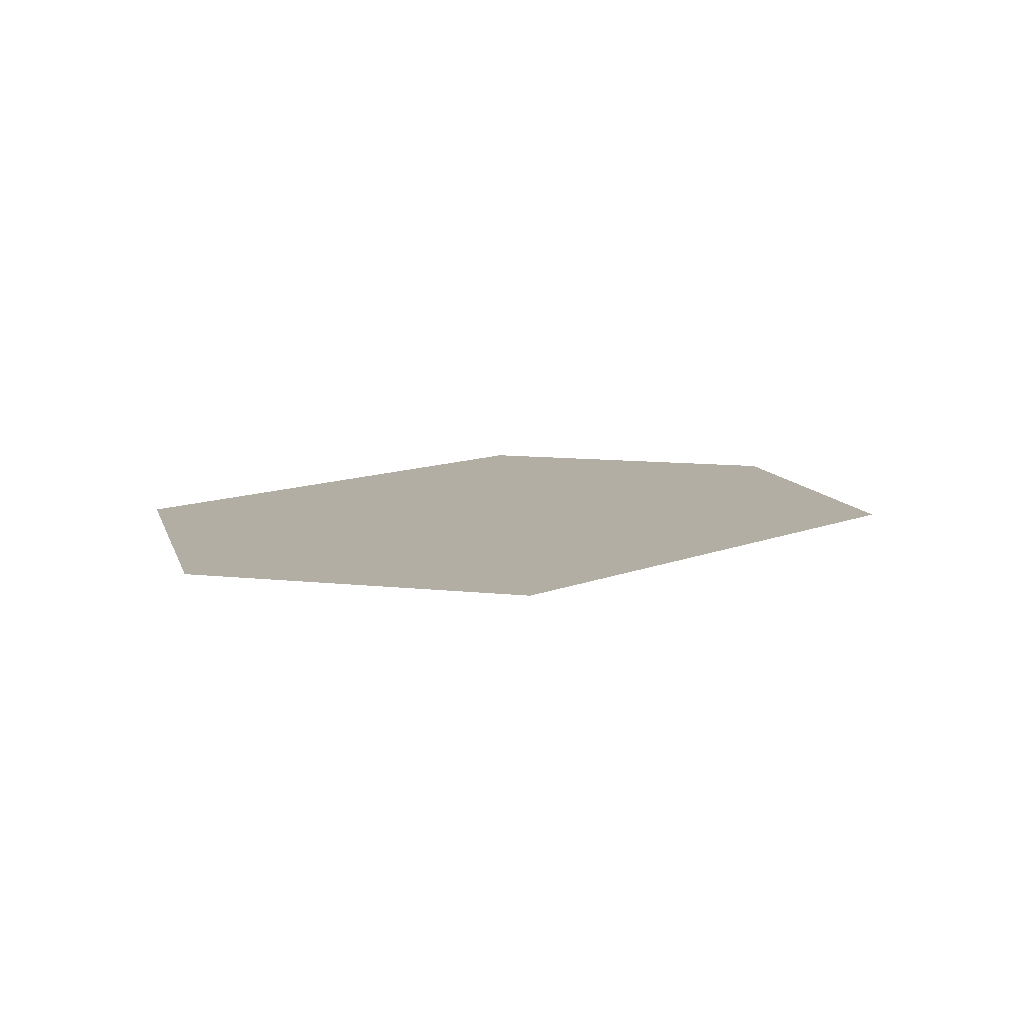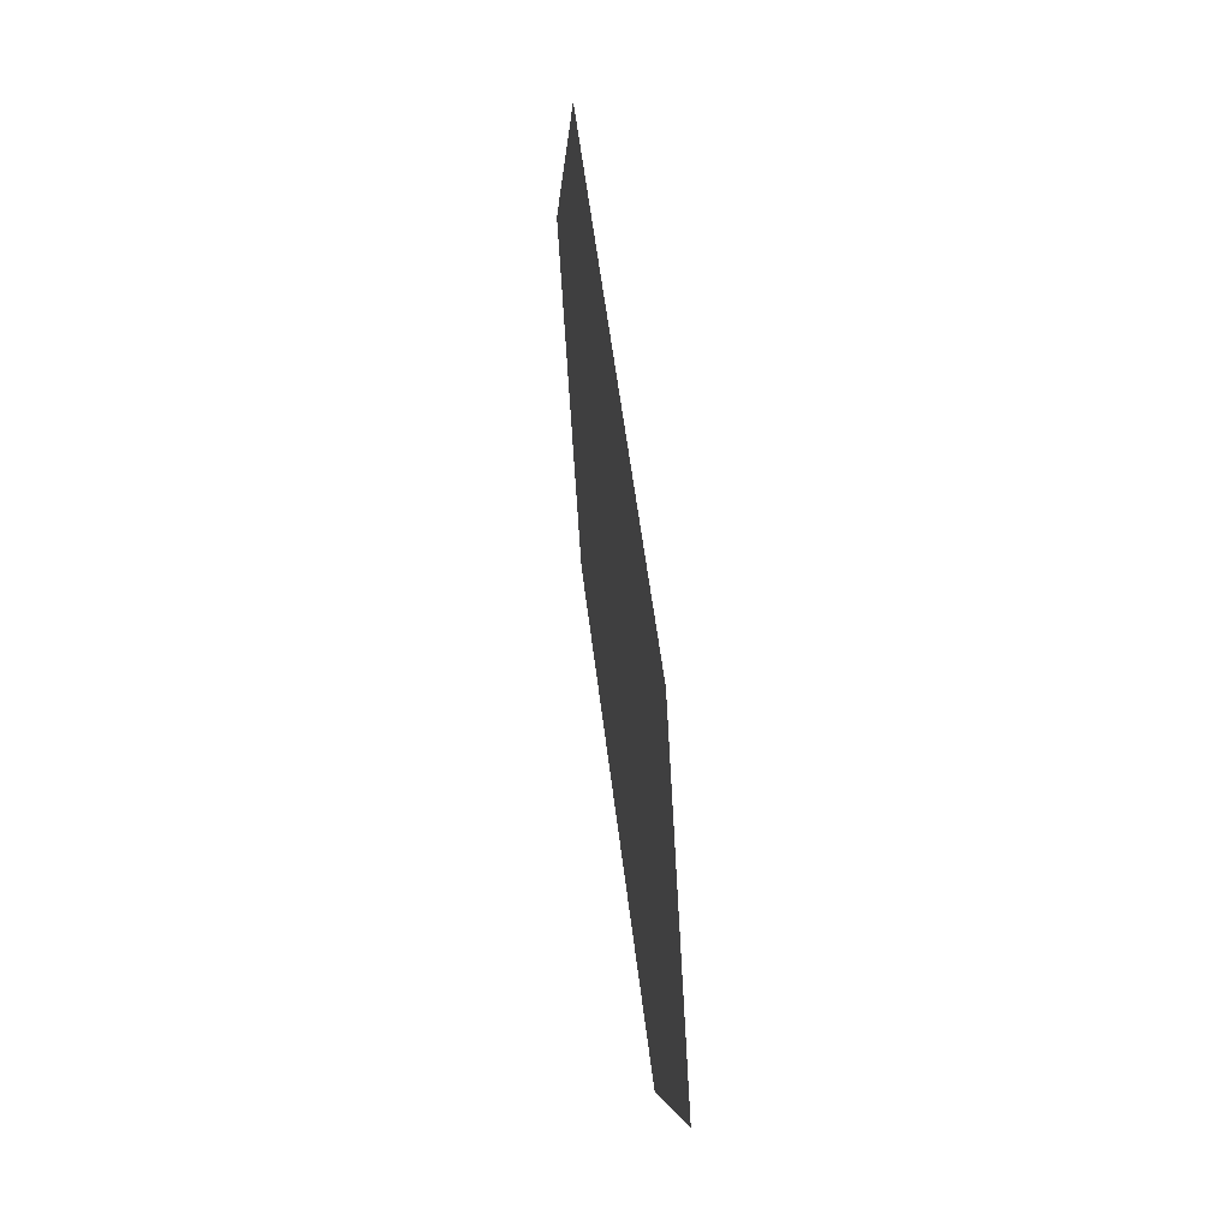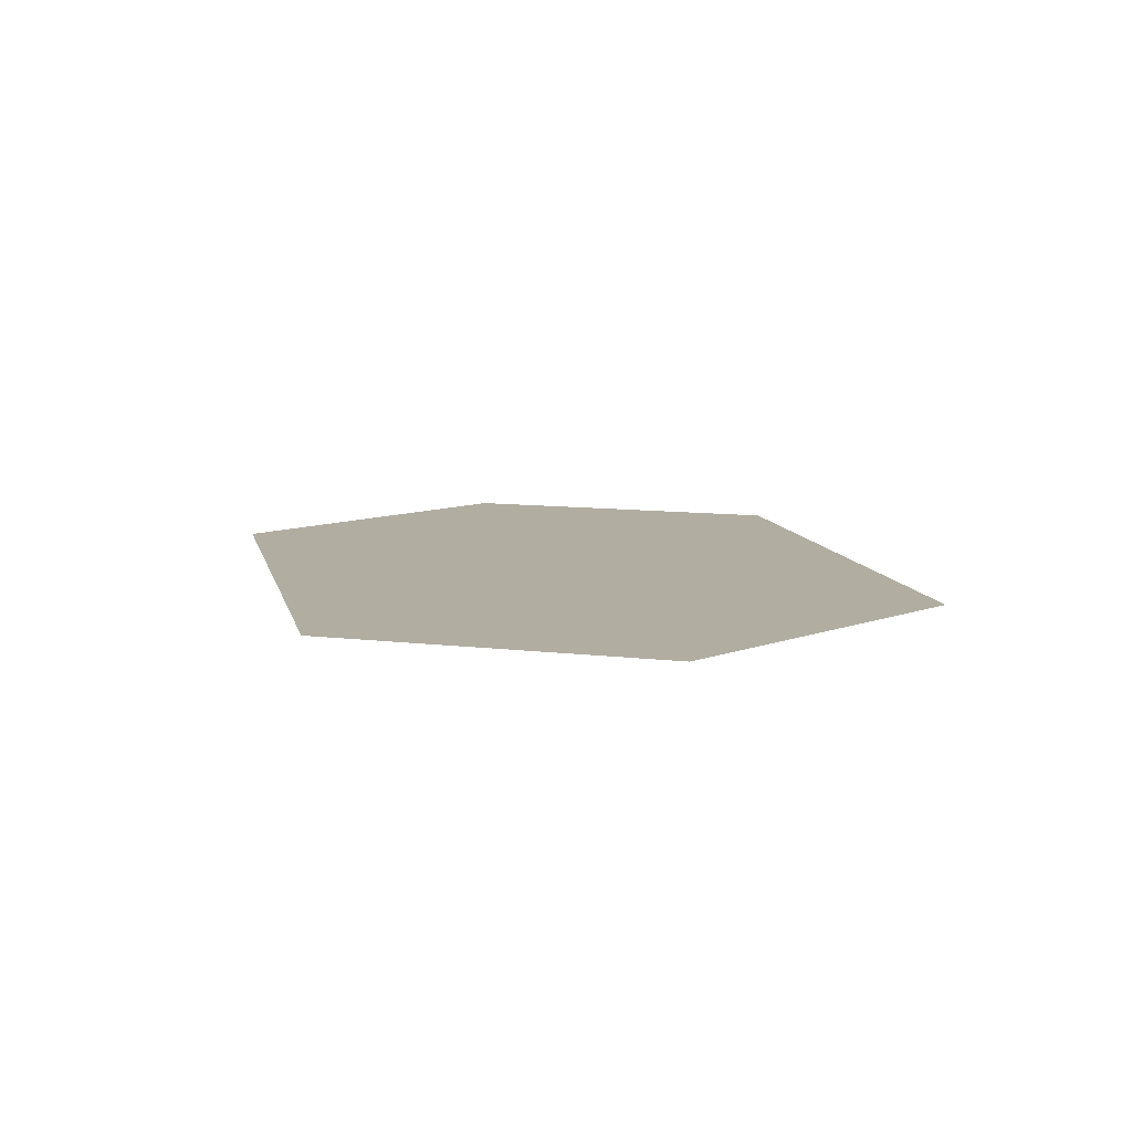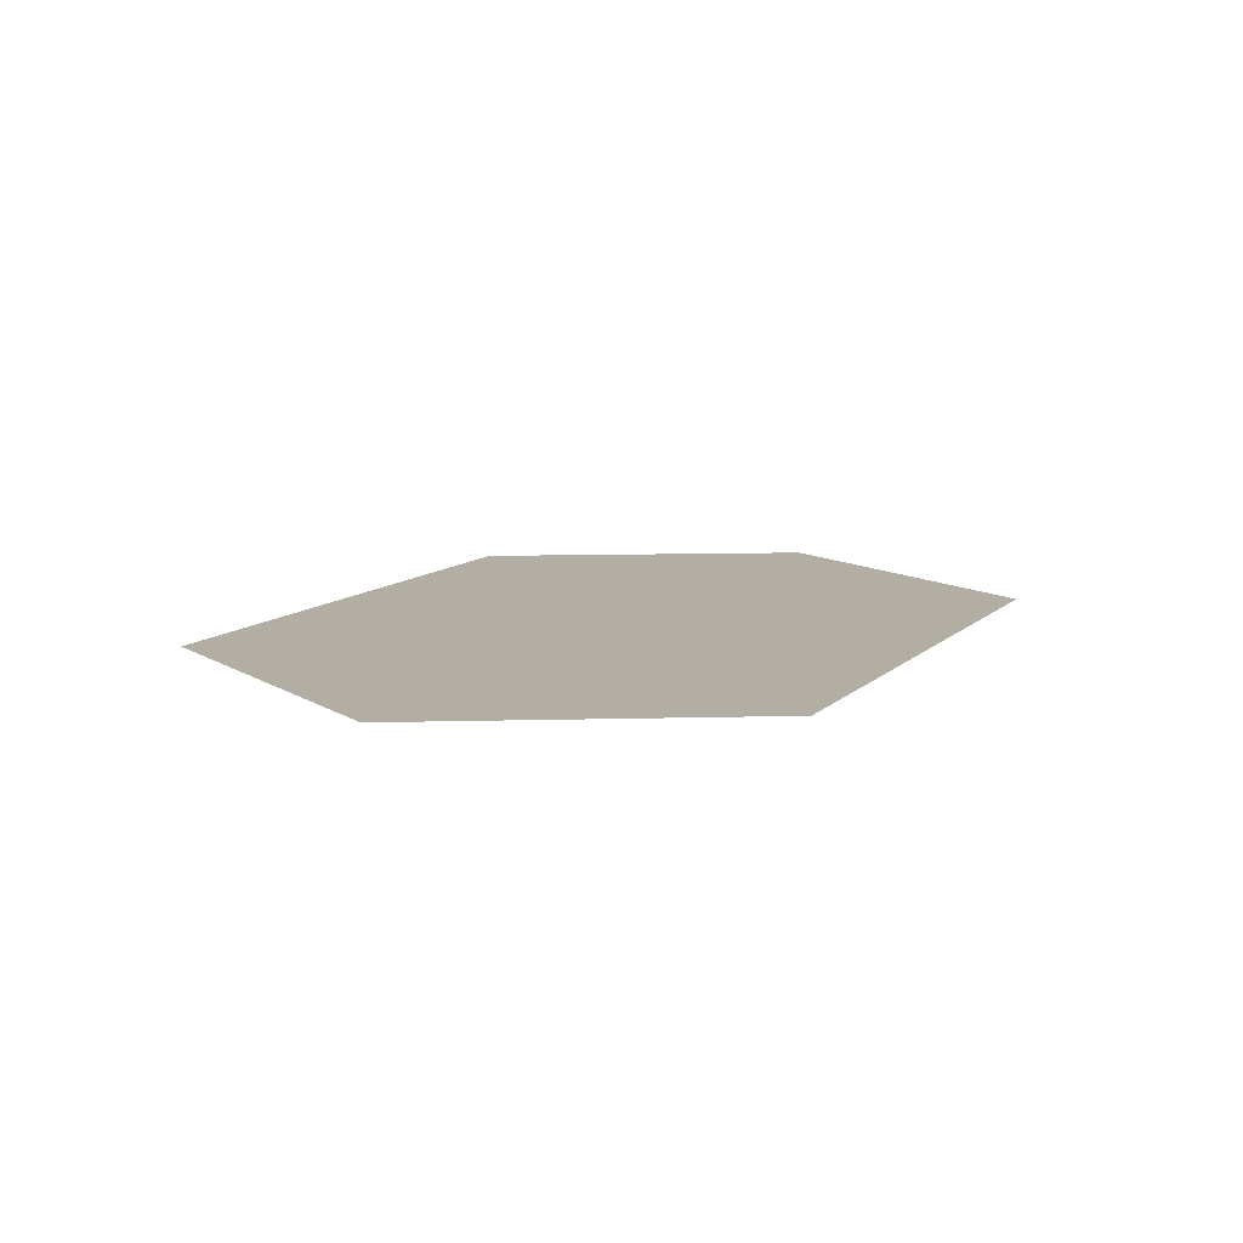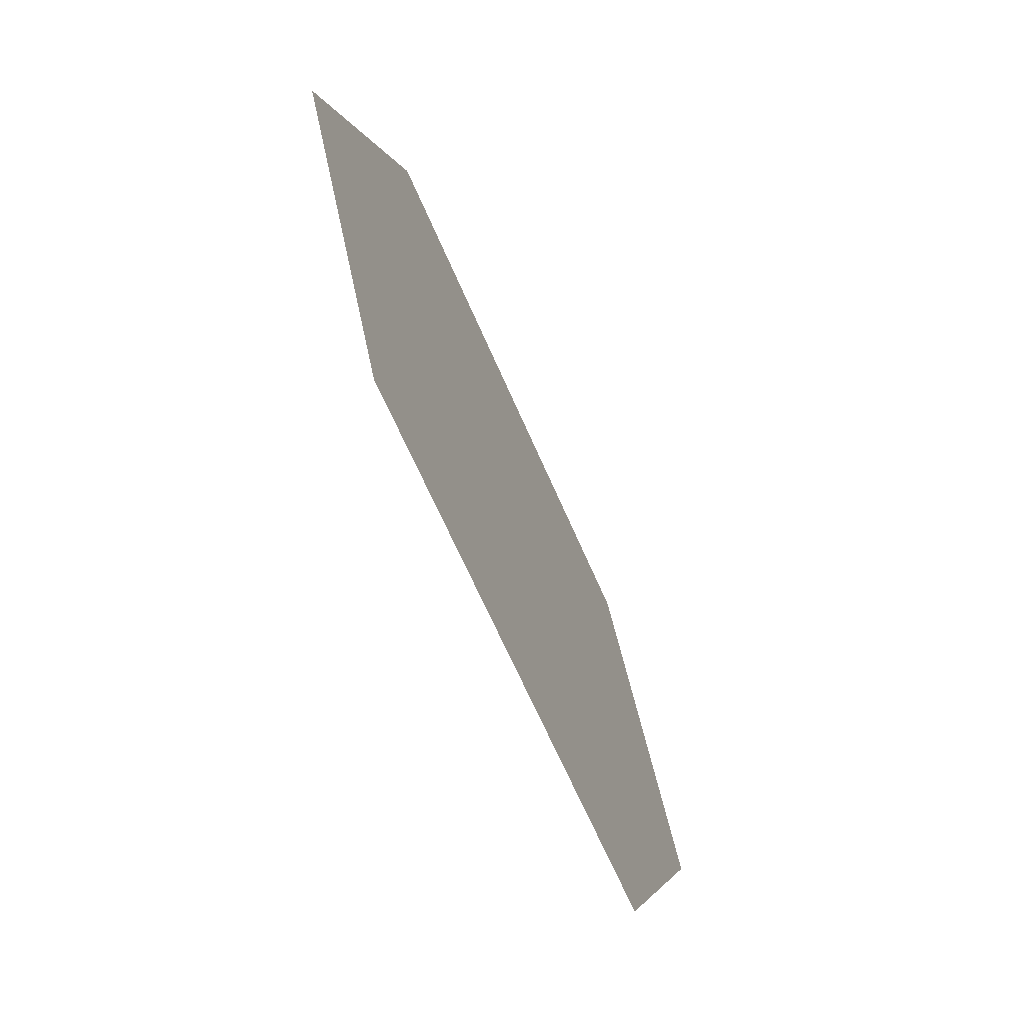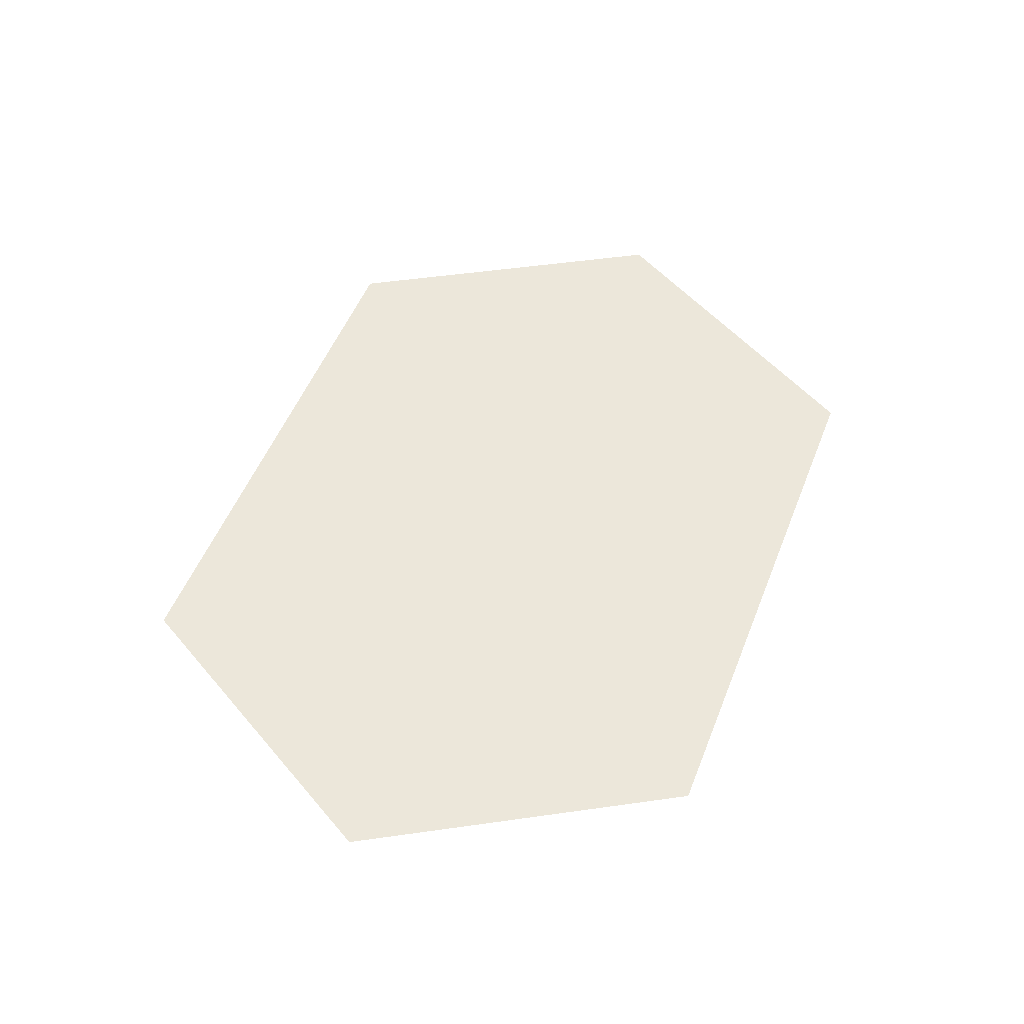
<metadata>
{"format":"obj","ext":"obj","renderer":"f3d","projection":"perspective","resolution":1024,"background":"white","views":[{"elev":10.9,"azim":134.9,"up":"+Z"},{"elev":54.1,"azim":83.2,"up":"+Y"},{"elev":10.3,"azim":-103.0,"up":"+Z"},{"elev":11.0,"azim":-63.8,"up":"+Z"},{"elev":-65.2,"azim":-66.7,"up":"+Y"},{"elev":51.9,"azim":-68.8,"up":"+Z"}]}
</metadata>
<code>
v 0.84 0 2.45
v 3.54 0 2.45
v 3.54 2.92 2.45
v 0.84 2.92 2.45
v 0 1.46 2.45
v 4.38 1.46 2.45
v 2.19 0 2.45
v 2.859 0.6044 2.45
v 3.96 0.73 2.45
v 3.96 2.19 2.45
v 2.638 2.424 2.45
v 2.19 2.92 2.45
v 0.42 2.19 2.45
v 0.42 0.73 2.45
v 2.159 2.586 2.45
v 0.8245 0.6306 2.45
v 1.515 0 2.45
v 0.9288 0.297 2.45
v 2.865 0 2.45
v 2.543 1.193 2.45
v 1.806 1.046 2.45
v 3.75 0.365 2.45
v 4.17 1.095 2.45
v 2.903 0.9883 2.45
v 4.17 1.825 2.45
v 3.75 2.555 2.45
v 2.942 2.68 2.45
v 2.865 2.92 2.45
v 1.515 2.92 2.45
v 0.63 2.555 2.45
v 0.21 1.825 2.45
v 1.717 1.468 2.45
v 0.21 1.095 2.45
v 0.63 0.365 2.45
v 3.261 1.877 2.45
v 1.686 2.621 2.45
v 1.23 2.019 2.45
v 1.099 0.8941 2.45
v 2.85 0.2367 2.45
v 2.219 0.9088 2.45
v 1.882 0.622 2.45
v 3.944 1.465 2.45
v 3.081 2.296 2.45
v 1.178 2.543 2.45
v 0.5529 1.796 2.45
v 0.3185 1.516 2.45
v 1.172 0.4893 2.45
v 1.889 0.2337 2.45
v 2.375 0.4288 2.45
v 3.298 1.086 2.45
v 3.173 0.7608 2.45
v 2.964 1.46 2.45
v 1.52 2.254 2.45
v 1.177 0 2.45
v 1.853 0 2.45
v 2.527 0 2.45
v 3.203 0 2.45
v 1.481 0.7632 2.45
v 2.58 0.8248 2.45
v 2.129 1.338 2.45
v 2.463 1.638 2.45
v 3.339 2.6 2.45
v 2.789 1.966 2.45
v 3.203 2.92 2.45
v 2.527 2.92 2.45
v 1.853 2.92 2.45
v 1.177 2.92 2.45
v 1.889 2.202 2.45
v 1.318 1.592 2.45
v 2.024 1.771 2.45
v 0.9259 1.707 2.45
v 3.723 1.843 2.45
v 3.487 1.472 2.45
v 1.617 1.884 2.45
v 0.6194 1.403 2.45
v 3.519 2.227 2.45
v 1.405 1.177 2.45
v 3.531 0.7378 2.45
v 3.732 1.098 2.45
v 0.8229 2.135 2.45
v 1.011 1.297 2.45
v 3.272 0.3864 2.45
v 2.327 2.098 2.45
v 1.519 0.3514 2.45
v 0.6974 1.008 2.45
f 49 41 48
f 62 27 43
f 43 63 35
f 38 77 81
f 17 48 84
f 47 54 84
f 39 8 49
f 40 60 21
f 24 20 59
f 36 68 15
f 19 39 56
f 56 39 49
f 41 40 21
f 25 72 42
f 52 61 20
f 65 15 11
f 31 46 45
f 16 18 47
f 7 49 48
f 49 8 59
f 48 41 84
f 84 41 58
f 51 24 8
f 62 43 76
f 43 11 63
f 35 63 52
f 15 66 36
f 65 12 15
f 36 53 68
f 15 83 11
f 11 83 63
f 14 16 85
f 38 47 58
f 85 38 81
f 54 17 84
f 17 55 48
f 55 7 48
f 7 56 49
f 19 57 39
f 57 2 82
f 47 84 58
f 58 41 21
f 49 59 40
f 40 59 20
f 40 20 60
f 78 9 79
f 42 23 6
f 8 24 59
f 6 25 42
f 25 10 72
f 43 27 11
f 50 52 24
f 52 63 61
f 26 3 62
f 64 28 27
f 27 65 11
f 29 67 44
f 63 83 61
f 61 70 60
f 13 45 80
f 45 13 31
f 46 31 5
f 33 14 85
f 45 75 71
f 75 85 81
f 14 34 16
f 34 1 18
f 41 49 40
f 74 37 69
f 60 20 61
f 53 74 68
f 74 32 70
f 74 53 37
f 75 81 71
f 44 37 53
f 72 73 42
f 5 33 46
f 37 71 69
f 71 37 80
f 45 71 80
f 13 80 30
f 37 44 80
f 69 71 81
f 74 70 68
f 72 35 73
f 50 24 51
f 34 18 16
f 62 64 27
f 16 47 38
f 85 16 38
f 62 3 64
f 28 65 27
f 10 76 72
f 76 10 26
f 76 43 35
f 77 38 58
f 75 33 85
f 62 76 26
f 72 76 35
f 46 75 45
f 33 75 46
f 23 42 79
f 79 9 23
f 79 42 73
f 78 79 50
f 30 44 4
f 44 53 36
f 39 82 8
f 82 39 57
f 77 58 21
f 32 77 21
f 81 77 69
f 22 9 78
f 22 82 2
f 78 51 82
f 50 51 78
f 50 79 73
f 82 51 8
f 78 82 22
f 32 21 60
f 70 32 60
f 69 77 32
f 74 69 32
f 83 70 61
f 70 83 68
f 83 15 68
f 18 54 47
f 18 1 54
f 80 44 30
f 4 44 67
f 36 66 29
f 12 66 15
f 44 36 29
f 73 52 50
f 20 24 52
f 73 35 52

</code>
